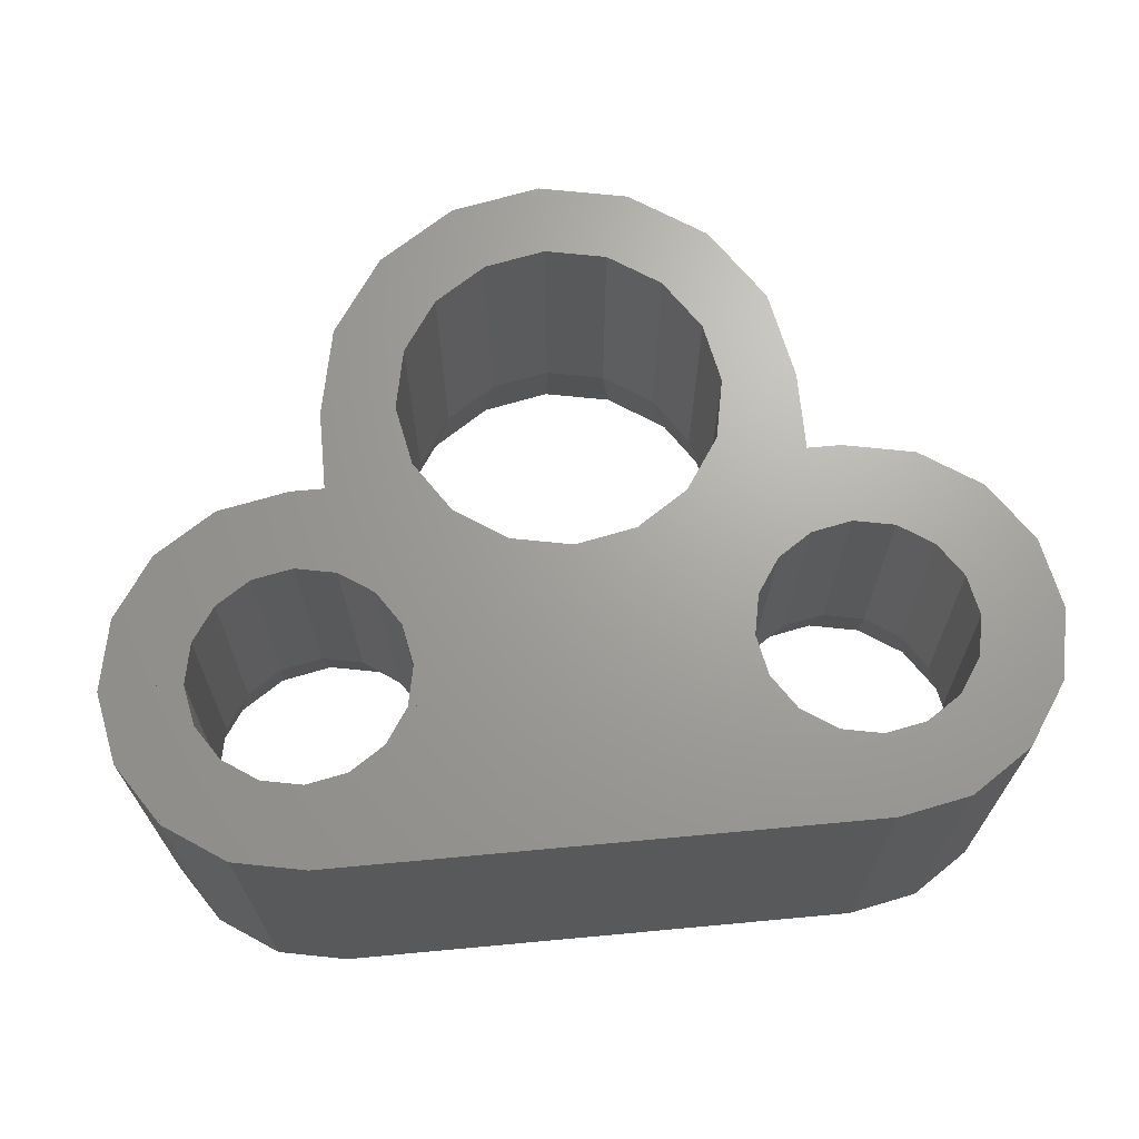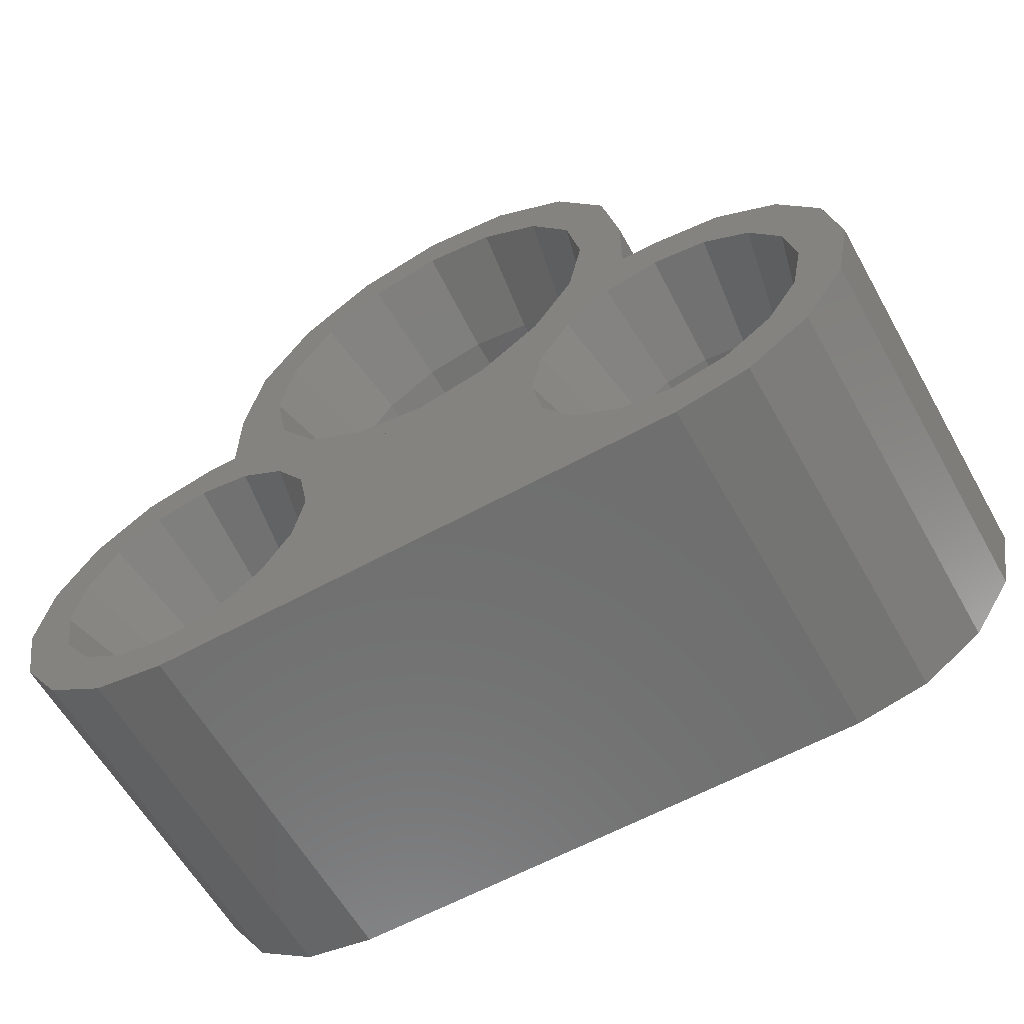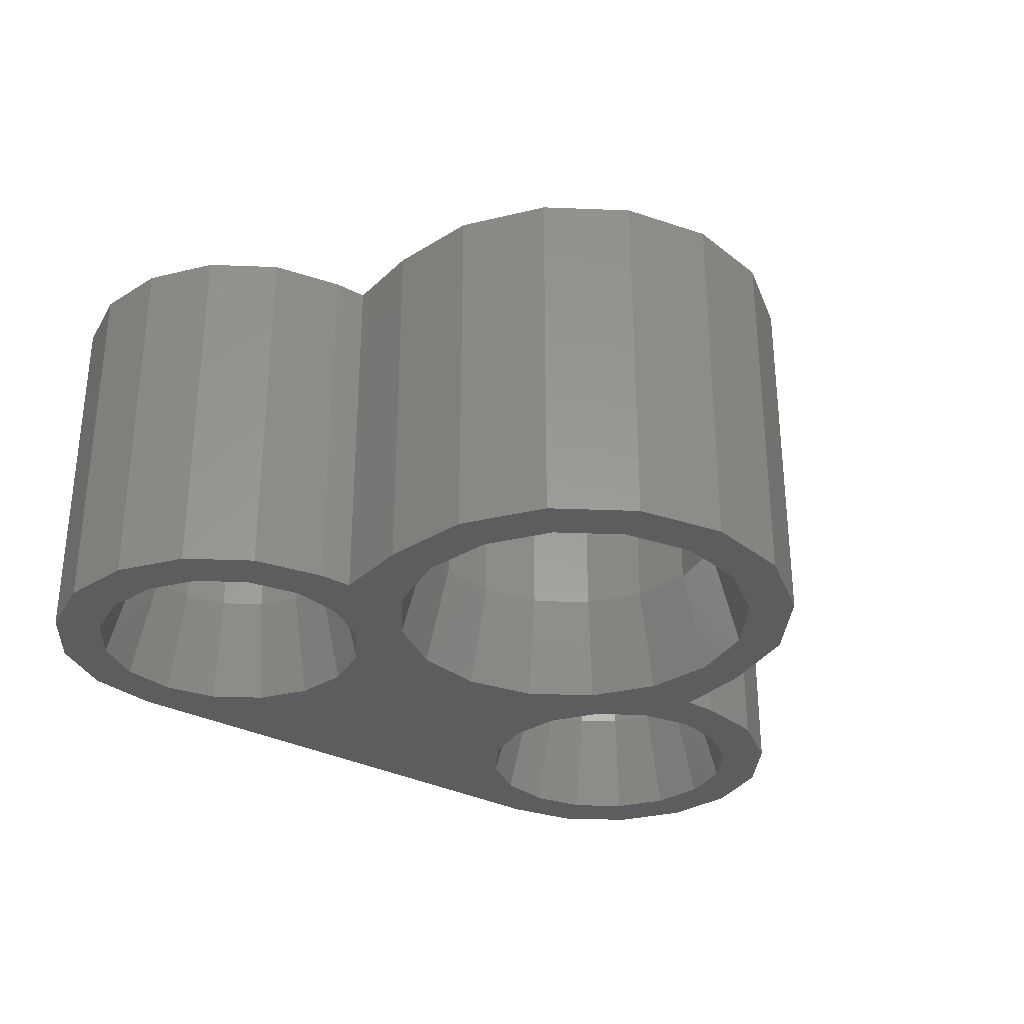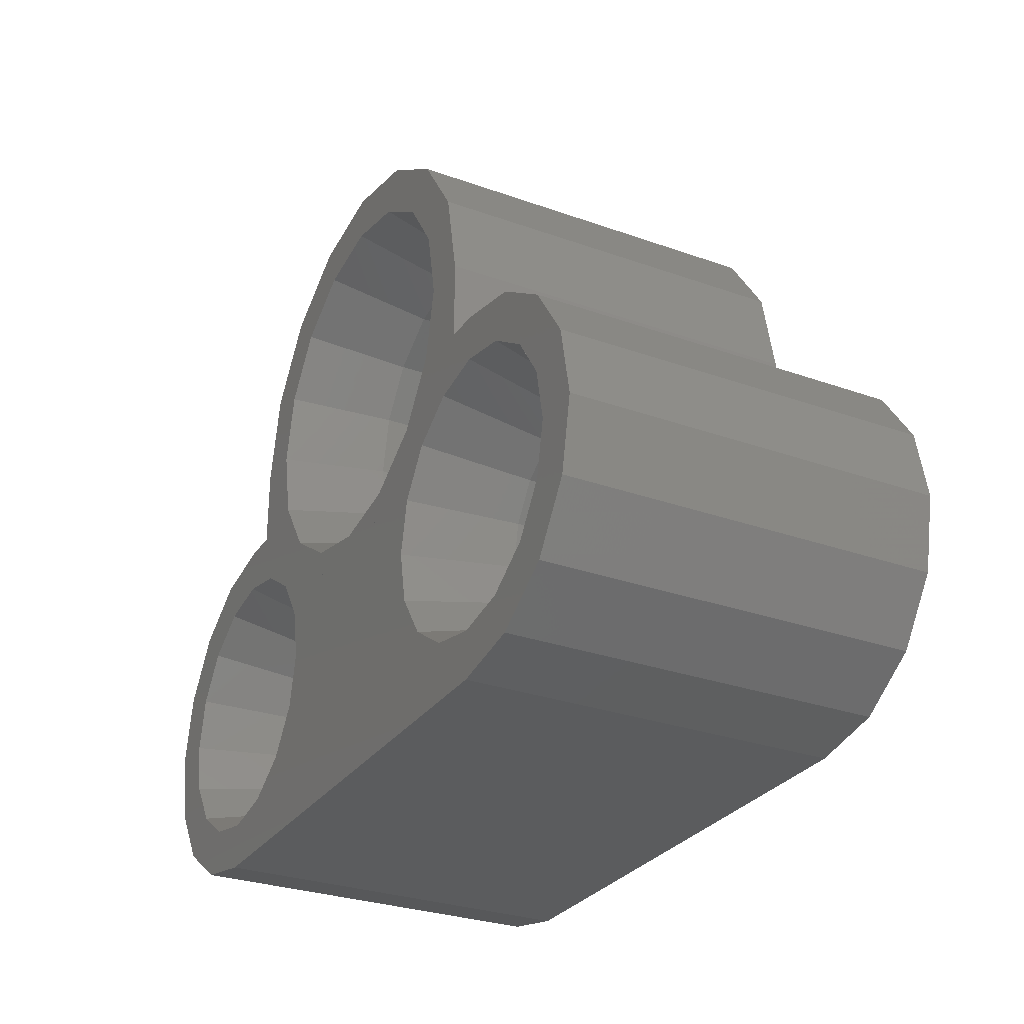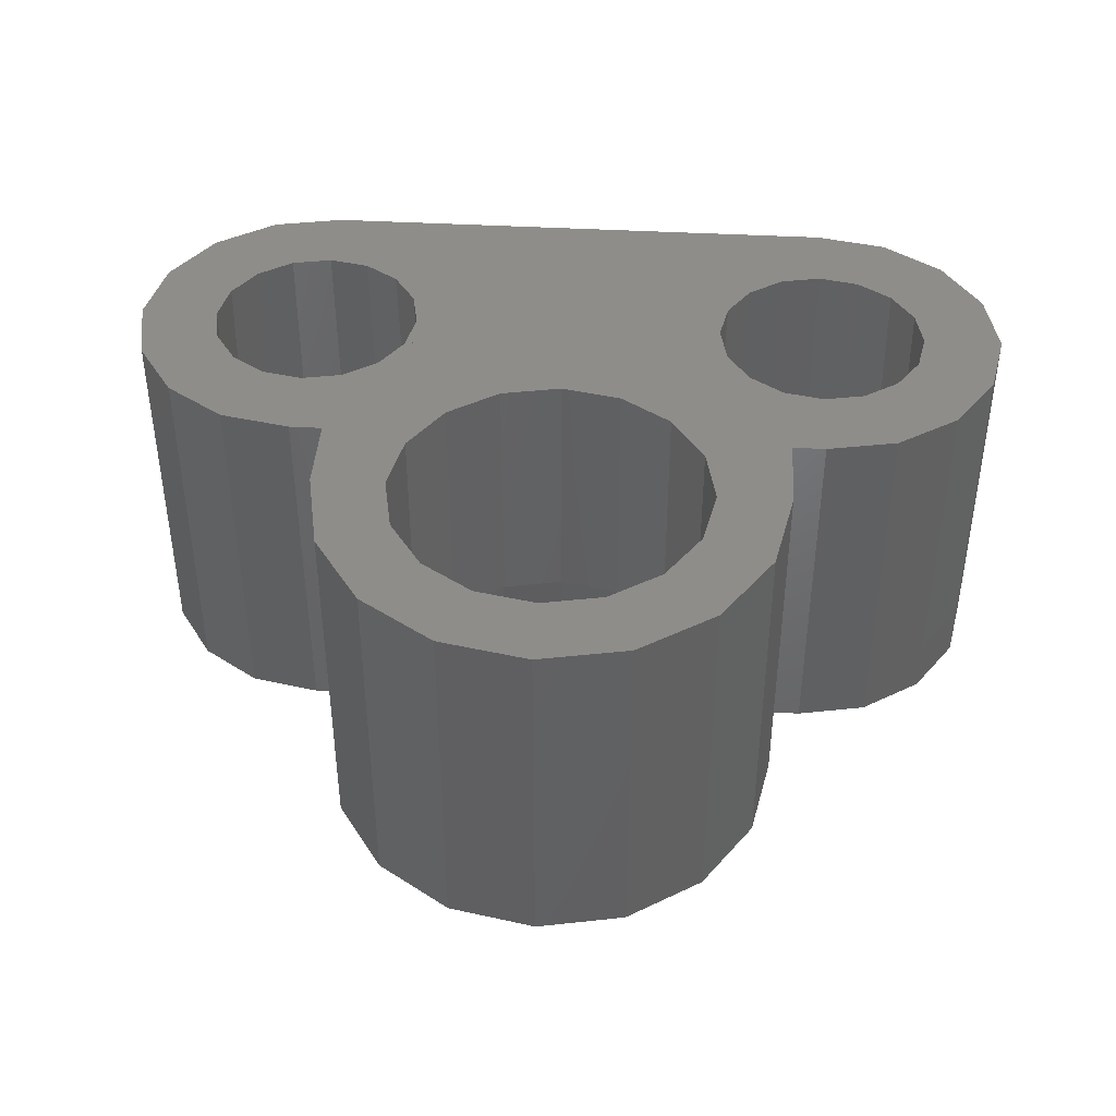
<metadata>
{"format":"stl","ext":"stl","renderer":"f3d","projection":"perspective","resolution":1024,"background":"white","views":[{"elev":68.0,"azim":-5.3,"up":"+Z"},{"elev":-60.5,"azim":-150.7,"up":"+Y"},{"elev":-30.9,"azim":143.0,"up":"+Z"},{"elev":-29.0,"azim":-118.0,"up":"+Y"},{"elev":41.9,"azim":-176.2,"up":"+Z"}]}
</metadata>
<code>
# stl→obj: 236 verts, 458 faces
v 0.19 0.07 0
v 0.19 0.28 0
v 0.206 0.1996 0
v 0.2515 0.1315 0
v 0.3196 0.08599 0
v 0.4 0.07 0
v 0.24 0.28 0.56
v 0.2522 0.3412 0.56
v 0.24 0.44 0.56
v 0.2869 0.3931 0.56
v 0.3388 0.4278 0.56
v 0.4 0.44 0.56
v 0.4 0.12 0.56
v 0.3388 0.1322 0.56
v 0.24 0.12 0.56
v 0.2869 0.1669 0.56
v 0.2522 0.2188 0.56
v 0.56 0.28 0.56
v 0.5478 0.2188 0.56
v 0.56 0.12 0.56
v 0.5131 0.1669 0.56
v 0.4612 0.1322 0.56
v 0.4612 0.4278 0.56
v 0.56 0.44 0.56
v 0.5131 0.3931 0.56
v 0.5478 0.3412 0.56
v 0.598 0.478 0.56
v 0.5072 0.5387 0.56
v 0.4 0.56 0.56
v 0.4 0 0.56
v 0.5072 0.02131 0.56
v 0.598 0.08201 0.56
v 0.6587 0.1728 0.56
v 0.68 0.28 0.56
v 0.6587 0.3872 0.56
v 0.2956 0.5575 0
v 0.35 0.56 0
v 0.3116 0.4934 0
v 0.169 0.28 0
v -0.35 0.56 0
v -0.2956 0.5575 0
v -0.3116 0.4934 0
v -0.19 0.28 0
v -0.169 0.28 0
v -0.19 0.07 0
v 0 0.36 0
v -0.24 0.44 0.56
v -0.35 0.56 0.56
v -0.4 0.56 0.56
v 0.35 0.56 0.56
v -0.4 0.07 0
v -0.3196 0.08599 0
v -0.2515 0.1315 0
v -0.206 0.1996 0
v -0.56 0.44 0.56
v -0.56 0.28 0.56
v -0.5478 0.3412 0.56
v -0.5131 0.3931 0.56
v -0.4612 0.4278 0.56
v -0.4 0.44 0.56
v -0.56 0.12 0.56
v -0.4 0.12 0.56
v -0.4612 0.1322 0.56
v -0.5131 0.1669 0.56
v -0.5478 0.2188 0.56
v -0.24 0.12 0.56
v -0.24 0.28 0.56
v -0.2522 0.2188 0.56
v -0.2869 0.1669 0.56
v -0.3388 0.1322 0.56
v -0.3388 0.4278 0.56
v -0.2869 0.3931 0.56
v -0.2522 0.3412 0.56
v -0.5072 0.5387 0.56
v -0.598 0.478 0.56
v -0.598 0.08201 0.56
v -0.5072 0.02131 0.56
v -0.4 0 0.56
v -0.6587 0.3872 0.56
v -0.68 0.28 0.56
v -0.6587 0.1728 0.56
v -0.24 0.68 0.56
v -0.2217 0.7718 0.56
v -0.24 0.92 0.56
v -0.1697 0.8497 0.56
v -0.09184 0.9017 0.56
v 0 0.92 0.56
v -0 0.44 0.56
v -0.09184 0.4583 0.56
v -0.1697 0.5103 0.56
v -0.2217 0.5882 0.56
v 0.24 0.68 0.56
v 0.2217 0.5882 0.56
v 0.1697 0.5103 0.56
v 0.09184 0.4583 0.56
v 0.09184 0.9017 0.56
v 0.24 0.92 0.56
v 0.1697 0.8497 0.56
v 0.2217 0.7718 0.56
v -0.2475 0.9275 0.56
v -0.3234 0.8139 0.56
v -0.35 0.68 0.56
v 0.35 0.68 0.56
v 0.3234 0.8139 0.56
v 0.2475 0.9275 0.56
v 0.1339 1.003 0.56
v 0 1.03 0.56
v -0.1339 1.003 0.56
v 0.4 0.56 0
v 0.5072 0.5387 0
v 0.598 0.478 0
v 0.6587 0.3872 0
v 0.68 0.28 0
v 0.6587 0.1728 0
v 0.598 0.08201 0
v 0.5072 0.02131 0
v 0.4 0 0
v 0.4 0.448 0.16
v 0.3357 0.4352 0.16
v 0.2812 0.3988 0.16
v 0.2448 0.3443 0.16
v 0.232 0.28 0.16
v 0.2448 0.2157 0.16
v 0.2812 0.1612 0.16
v 0.3357 0.1248 0.16
v 0.4 0.112 0.16
v 0.4643 0.1248 0.16
v 0.5188 0.1612 0.16
v 0.5552 0.2157 0.16
v 0.568 0.28 0.16
v 0.5552 0.3443 0.16
v 0.5188 0.3988 0.16
v 0.4643 0.4352 0.16
v 0.4 0.49 0
v 0.3196 0.474 0
v 0.2515 0.4285 0
v 0.206 0.3604 0
v 0.4804 0.08599 0
v 0.5485 0.1315 0
v 0.594 0.1996 0
v 0.61 0.28 0
v 0.594 0.3604 0
v 0.5485 0.4285 0
v 0.4804 0.474 0
v 0.1225 0.3844 0
v 0.1866 0.3684 0
v 0.2263 0.4537 0
v 0.2367 0.4433 0
v 0.32 0.68 0
v 0.35 0.68 0
v 0.4 0.511 0
v -0.1225 0.3844 0
v -0.1866 0.3684 0
v -0.2263 0.4537 0
v -0.2367 0.4433 0
v -0.35 0.68 0
v -0.32 0.68 0
v -0.4 0.511 0
v -0.4 0.56 0
v -0.4 0 0
v -0.5072 0.02131 0
v -0.598 0.08201 0
v -0.6587 0.1728 0
v -0.68 0.28 0
v -0.6587 0.3872 0
v -0.598 0.478 0
v -0.5072 0.5387 0
v -0.4 0.448 0.16
v -0.4643 0.4352 0.16
v -0.5188 0.3988 0.16
v -0.5552 0.3443 0.16
v -0.568 0.28 0.16
v -0.5552 0.2157 0.16
v -0.5188 0.1612 0.16
v -0.4643 0.1248 0.16
v -0.4 0.112 0.16
v -0.3357 0.1248 0.16
v -0.2812 0.1612 0.16
v -0.2448 0.2157 0.16
v -0.232 0.28 0.16
v -0.2448 0.3443 0.16
v -0.2812 0.3988 0.16
v -0.3357 0.4352 0.16
v -0.4 0.49 0
v -0.4804 0.474 0
v -0.5485 0.4285 0
v -0.594 0.3604 0
v -0.61 0.28 0
v -0.594 0.1996 0
v -0.5485 0.1315 0
v -0.4804 0.08599 0
v -0.206 0.3604 0
v -0.2515 0.4285 0
v -0.3196 0.474 0
v 0 0.92 0.16
v -0.09184 0.9017 0.16
v -0.1697 0.8497 0.16
v -0.2217 0.7718 0.16
v -0.24 0.68 0.16
v -0.2217 0.5882 0.16
v -0.1697 0.5103 0.16
v -0.09184 0.4583 0.16
v -0 0.44 0.16
v 0.09184 0.4583 0.16
v 0.1697 0.5103 0.16
v 0.2217 0.5882 0.16
v 0.24 0.68 0.16
v 0.2217 0.7718 0.16
v 0.1697 0.8497 0.16
v 0.09184 0.9017 0.16
v 0 0.96 0
v -0.1072 0.9387 0
v -0.198 0.878 0
v -0.2587 0.7872 0
v -0.28 0.68 0
v -0.2587 0.5728 0
v -0.198 0.482 0
v -0.1072 0.4213 0
v -0 0.4 0
v 0.1072 0.4213 0
v 0.198 0.482 0
v 0.2587 0.5728 0
v 0.28 0.68 0
v 0.2587 0.7872 0
v 0.198 0.878 0
v 0.1072 0.9387 0
v -0.3234 0.8139 0
v -0.2475 0.9275 0
v -0.1339 1.003 0
v -0 1.03 0
v -0 0.96 0
v 0.1339 1.003 0
v 0.2475 0.9275 0
v 0.3234 0.8139 0
v -0 1.03 0.56
v -0 0.36 0
f 1 2 3
f 1 3 4
f 1 4 5
f 1 5 6
f 7 8 9
f 8 10 9
f 10 11 9
f 11 12 9
f 13 14 15
f 14 16 15
f 16 17 15
f 17 7 15
f 18 19 20
f 19 21 20
f 21 22 20
f 22 13 20
f 12 23 24
f 23 25 24
f 25 26 24
f 26 18 24
f 27 28 29
f 30 31 32
f 32 33 34
f 32 34 35
f 32 35 27
f 36 37 38
f 39 2 1
f 40 41 42
f 43 44 45
f 44 46 39
f 47 48 49
f 50 9 29
f 51 52 45
f 52 53 45
f 53 54 45
f 54 43 45
f 55 56 57
f 55 57 58
f 55 58 59
f 55 59 60
f 61 62 63
f 61 63 64
f 61 64 65
f 61 65 56
f 66 67 68
f 66 68 69
f 66 69 70
f 66 70 62
f 47 60 71
f 47 71 72
f 47 72 73
f 47 73 67
f 49 74 75
f 76 77 78
f 75 79 76
f 79 80 76
f 80 81 76
f 82 83 84
f 83 85 84
f 85 86 84
f 86 87 84
f 88 89 47
f 89 90 47
f 90 91 47
f 91 82 47
f 92 93 9
f 93 94 9
f 94 95 9
f 95 88 9
f 87 96 97
f 96 98 97
f 98 99 97
f 99 92 97
f 100 101 102
f 103 104 105
f 105 106 100
f 106 107 100
f 107 108 100
f 109 29 28
f 109 28 110
f 110 28 27
f 110 27 111
f 111 27 35
f 111 35 112
f 112 35 34
f 112 34 113
f 113 34 33
f 113 33 114
f 114 33 32
f 114 32 115
f 115 32 31
f 115 31 116
f 116 31 30
f 116 30 117
f 118 12 11
f 118 11 119
f 119 11 10
f 119 10 120
f 120 10 8
f 120 8 121
f 121 8 7
f 121 7 122
f 122 7 17
f 122 17 123
f 123 17 16
f 123 16 124
f 124 16 14
f 124 14 125
f 125 14 13
f 125 13 126
f 126 13 22
f 126 22 127
f 127 22 21
f 127 21 128
f 128 21 19
f 128 19 129
f 129 19 18
f 129 18 130
f 130 18 26
f 130 26 131
f 131 26 25
f 131 25 132
f 132 25 23
f 132 23 133
f 133 23 12
f 133 12 118
f 134 118 119
f 134 119 135
f 135 119 120
f 135 120 136
f 136 120 121
f 136 121 137
f 137 121 122
f 137 122 2
f 2 122 123
f 2 123 3
f 3 123 124
f 3 124 4
f 4 124 125
f 4 125 5
f 5 125 126
f 5 126 6
f 6 126 127
f 6 127 138
f 138 127 128
f 138 128 139
f 139 128 129
f 139 129 140
f 140 129 130
f 140 130 141
f 141 130 131
f 141 131 142
f 142 131 132
f 142 132 143
f 143 132 133
f 143 133 144
f 144 133 118
f 144 118 134
f 134 109 110
f 134 110 144
f 144 110 111
f 144 111 143
f 143 111 112
f 143 112 142
f 142 112 113
f 142 113 141
f 141 113 114
f 141 114 140
f 140 114 115
f 140 115 139
f 139 115 116
f 139 116 138
f 138 116 117
f 138 117 6
f 29 9 24
f 29 24 27
f 27 24 20
f 27 20 32
f 55 47 49
f 55 49 75
f 61 55 75
f 61 75 76
f 66 61 76
f 66 76 78
f 30 15 66
f 30 66 78
f 66 15 9
f 66 9 47
f 39 46 145
f 39 145 146
f 146 145 147
f 146 147 148
f 148 147 36
f 148 36 38
f 36 149 150
f 36 150 37
f 151 38 37
f 151 37 109
f 152 46 44
f 152 44 153
f 154 152 153
f 154 153 155
f 41 154 155
f 41 155 42
f 156 157 41
f 156 41 40
f 40 42 158
f 40 158 159
f 44 39 1
f 44 1 45
f 84 100 102
f 84 102 82
f 47 82 102
f 47 102 48
f 32 20 15
f 32 15 30
f 103 105 97
f 103 97 92
f 103 92 9
f 103 9 50
f 100 84 97
f 100 97 105
f 160 78 77
f 160 77 161
f 161 77 76
f 161 76 162
f 162 76 81
f 162 81 163
f 163 81 80
f 163 80 164
f 164 80 79
f 164 79 165
f 165 79 75
f 165 75 166
f 166 75 74
f 166 74 167
f 167 74 49
f 167 49 159
f 168 60 59
f 168 59 169
f 169 59 58
f 169 58 170
f 170 58 57
f 170 57 171
f 171 57 56
f 171 56 172
f 172 56 65
f 172 65 173
f 173 65 64
f 173 64 174
f 174 64 63
f 174 63 175
f 175 63 62
f 175 62 176
f 176 62 70
f 176 70 177
f 177 70 69
f 177 69 178
f 178 69 68
f 178 68 179
f 179 68 67
f 179 67 180
f 180 67 73
f 180 73 181
f 181 73 72
f 181 72 182
f 182 72 71
f 182 71 183
f 183 71 60
f 183 60 168
f 184 168 169
f 184 169 185
f 185 169 170
f 185 170 186
f 186 170 171
f 186 171 187
f 187 171 172
f 187 172 188
f 188 172 173
f 188 173 189
f 189 173 174
f 189 174 190
f 190 174 175
f 190 175 191
f 191 175 176
f 191 176 51
f 51 176 177
f 51 177 52
f 52 177 178
f 52 178 53
f 53 178 179
f 53 179 54
f 54 179 180
f 54 180 43
f 43 180 181
f 43 181 192
f 192 181 182
f 192 182 193
f 193 182 183
f 193 183 194
f 194 183 168
f 194 168 184
f 51 160 161
f 51 161 191
f 191 161 162
f 191 162 190
f 190 162 163
f 190 163 189
f 189 163 164
f 189 164 188
f 188 164 165
f 188 165 187
f 187 165 166
f 187 166 186
f 186 166 167
f 186 167 185
f 185 167 159
f 185 159 184
f 51 6 117
f 51 117 160
f 160 117 30
f 160 30 78
f 195 87 86
f 195 86 196
f 196 86 85
f 196 85 197
f 197 85 83
f 197 83 198
f 198 83 82
f 198 82 199
f 199 82 91
f 199 91 200
f 200 91 90
f 200 90 201
f 201 90 89
f 201 89 202
f 202 89 88
f 202 88 203
f 203 88 95
f 203 95 204
f 204 95 94
f 204 94 205
f 205 94 93
f 205 93 206
f 206 93 92
f 206 92 207
f 207 92 99
f 207 99 208
f 208 99 98
f 208 98 209
f 209 98 96
f 209 96 210
f 210 96 87
f 210 87 195
f 211 195 196
f 211 196 212
f 212 196 197
f 212 197 213
f 213 197 198
f 213 198 214
f 214 198 199
f 214 199 215
f 215 199 200
f 215 200 216
f 216 200 201
f 216 201 217
f 217 201 202
f 217 202 218
f 218 202 203
f 218 203 219
f 219 203 204
f 219 204 220
f 220 204 205
f 220 205 221
f 221 205 206
f 221 206 222
f 222 206 207
f 222 207 223
f 223 207 208
f 223 208 224
f 224 208 209
f 224 209 225
f 225 209 210
f 225 210 226
f 226 210 195
f 226 195 211
f 215 156 227
f 215 227 214
f 214 227 228
f 214 228 213
f 213 228 229
f 213 229 212
f 212 229 230
f 212 230 231
f 231 230 232
f 231 232 226
f 226 232 233
f 226 233 225
f 225 233 234
f 225 234 224
f 224 234 150
f 224 150 223
f 156 102 101
f 156 101 227
f 227 101 100
f 227 100 228
f 228 100 108
f 228 108 229
f 229 108 235
f 229 235 230
f 230 235 106
f 230 106 232
f 232 106 105
f 232 105 233
f 233 105 104
f 233 104 234
f 234 104 103
f 234 103 150
f 50 29 109
f 50 109 37
f 50 37 150
f 50 150 103
f 40 159 49
f 40 49 48
f 102 156 40
f 102 40 48
f 223 149 36
f 223 36 222
f 222 36 147
f 222 147 221
f 221 147 145
f 221 145 220
f 220 145 236
f 220 236 219
f 219 236 152
f 219 152 218
f 218 152 154
f 218 154 217
f 217 154 41
f 217 41 216
f 216 41 157
f 216 157 215
f 2 39 146
f 2 146 137
f 137 146 148
f 137 148 136
f 136 148 38
f 136 38 135
f 135 38 151
f 135 151 134
f 184 158 42
f 184 42 194
f 194 42 155
f 194 155 193
f 193 155 153
f 193 153 192
f 192 153 44
f 192 44 43

</code>
